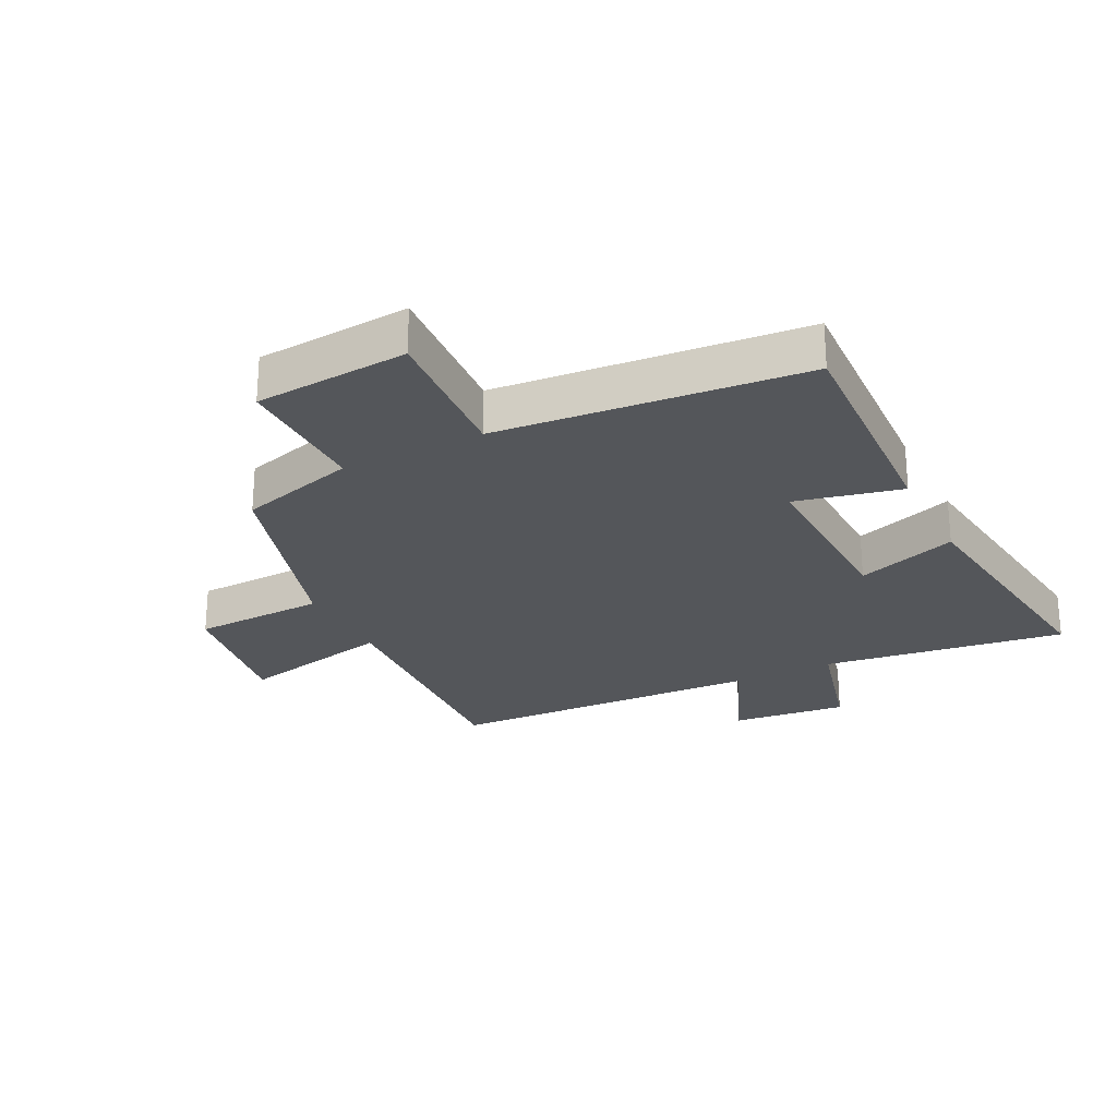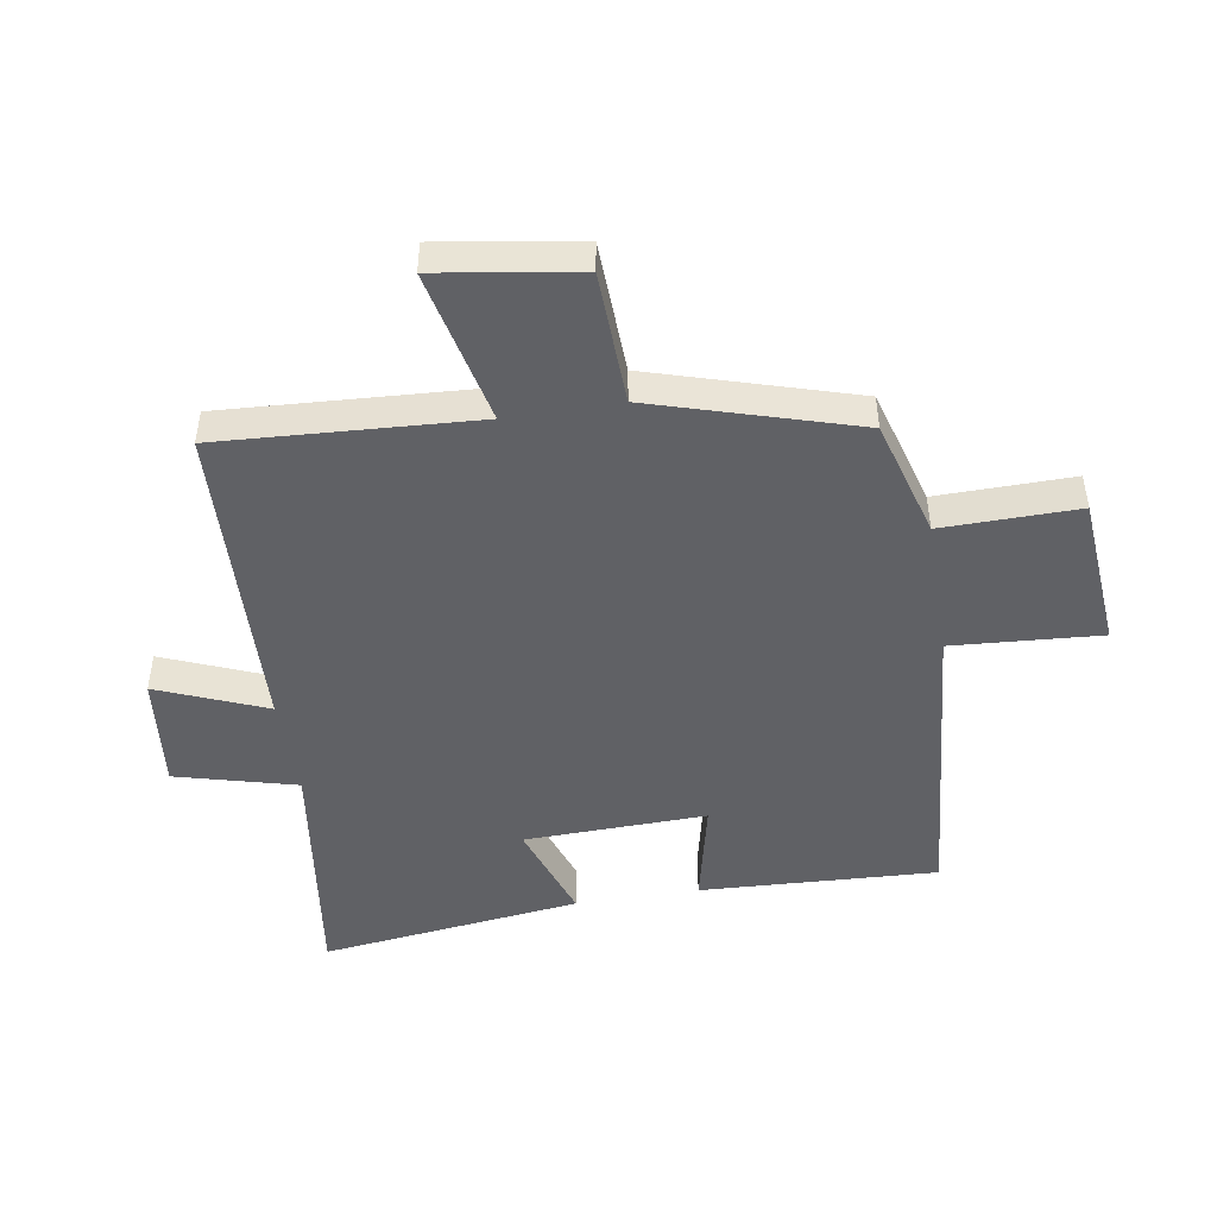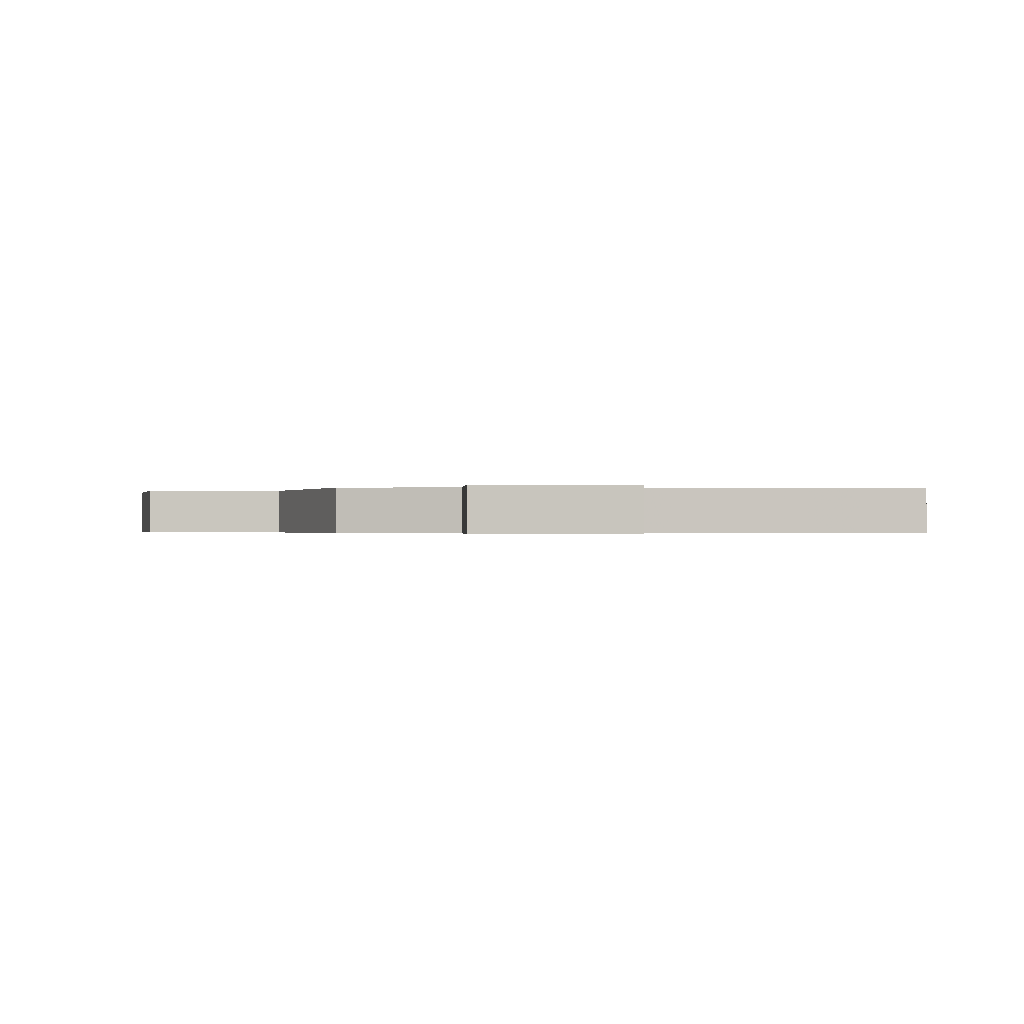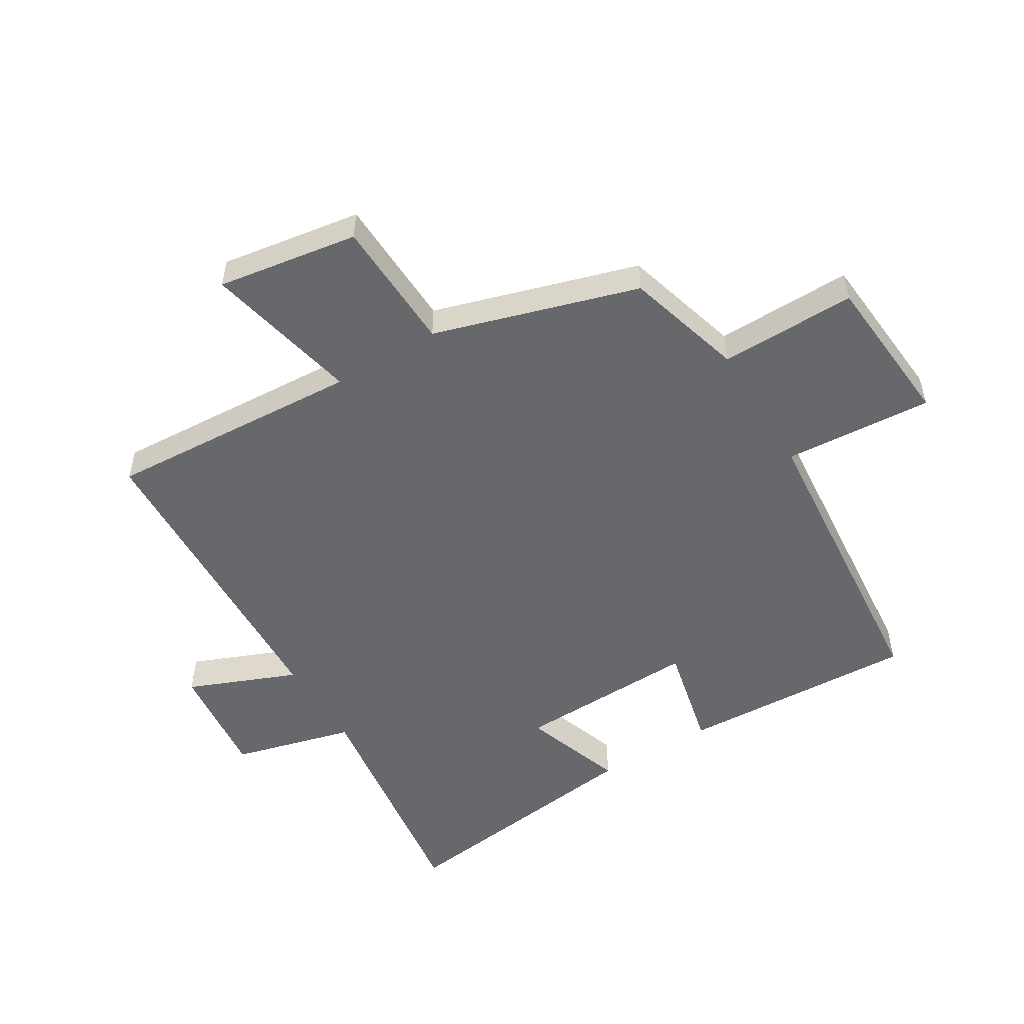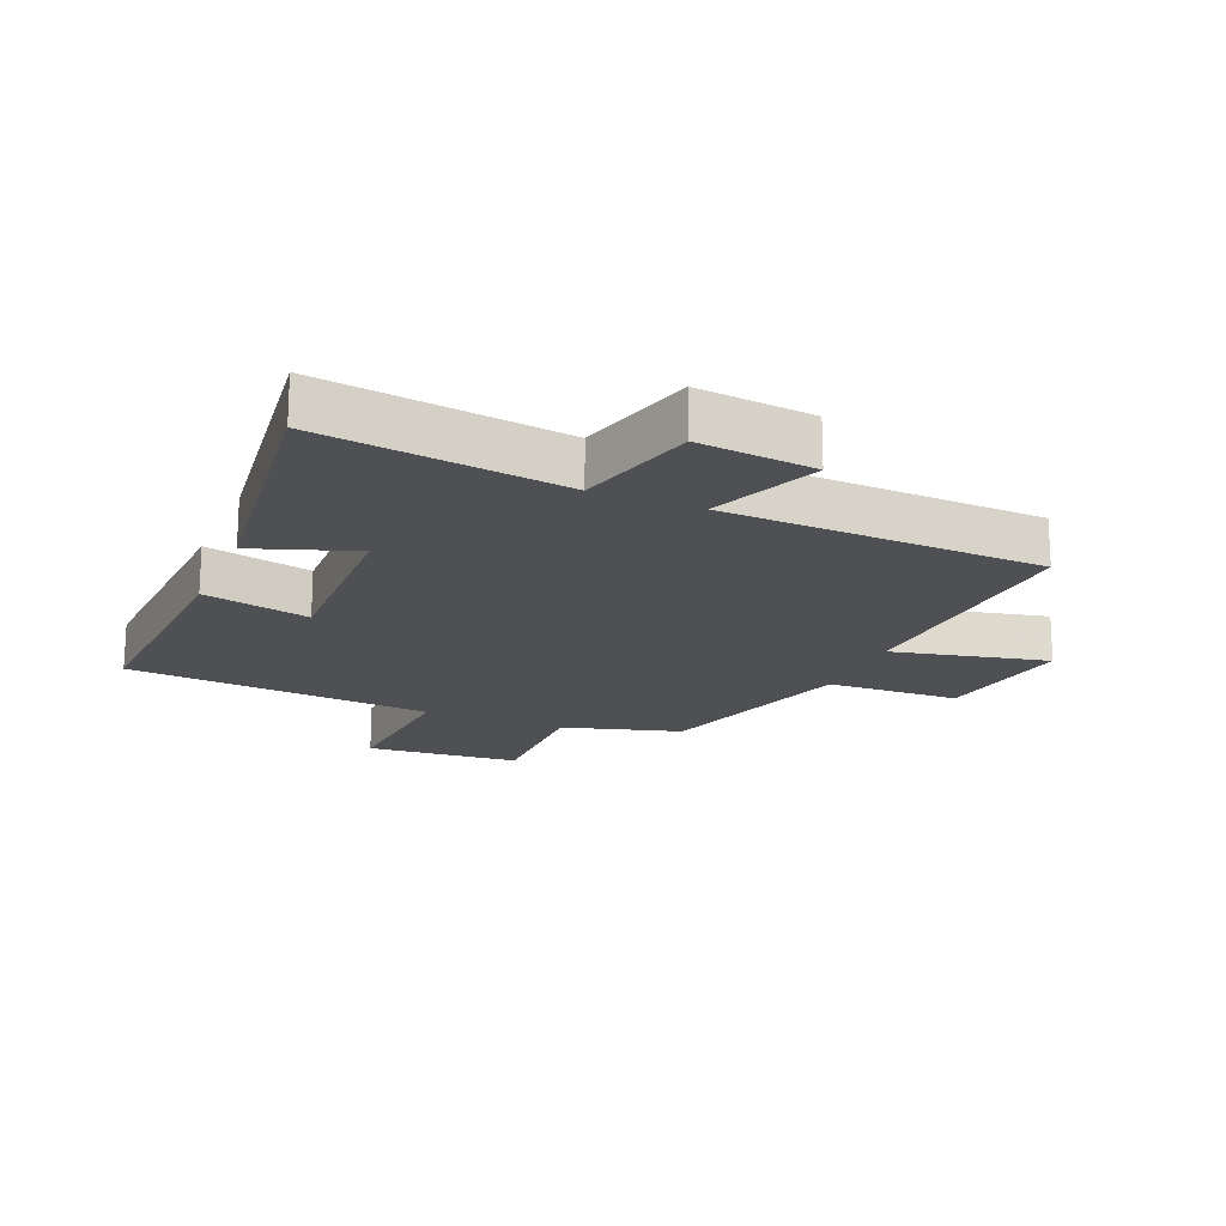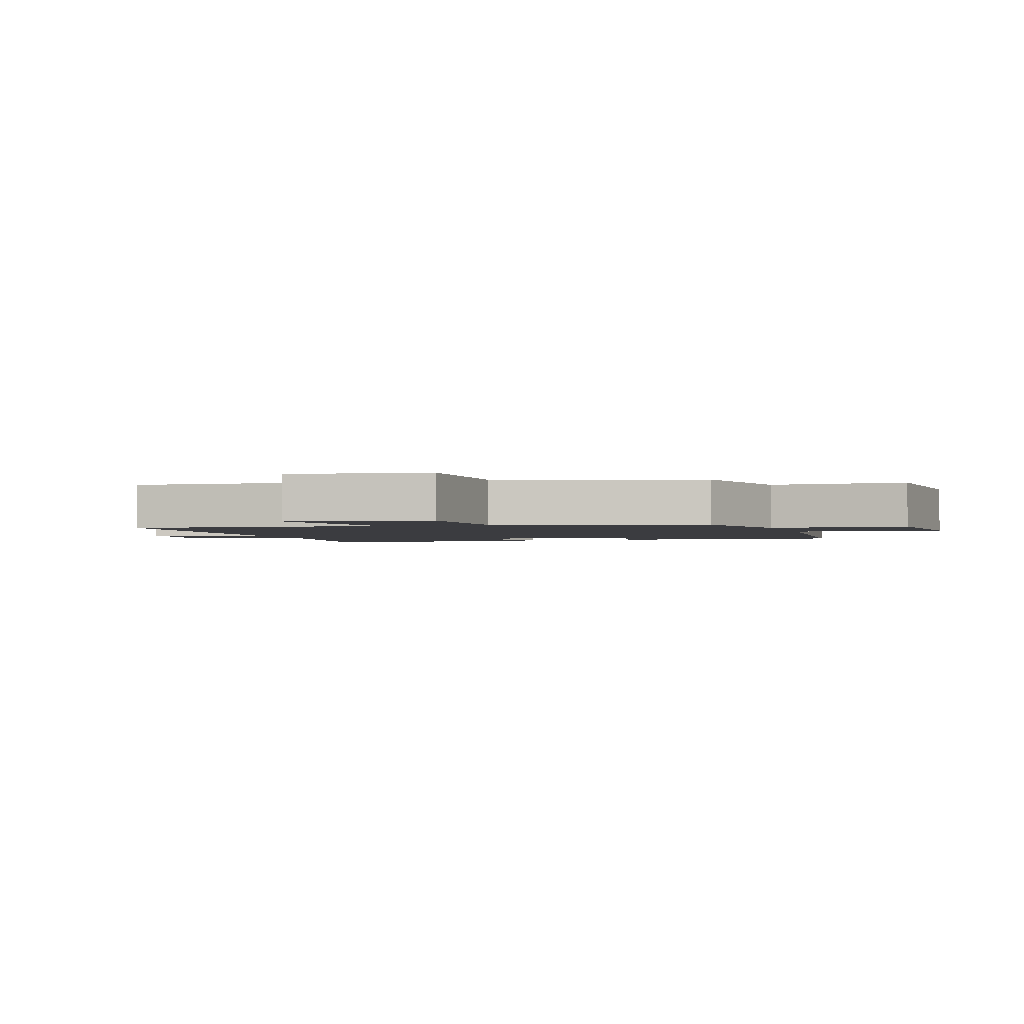
<metadata>
{"format":"obj","ext":"obj","renderer":"f3d","projection":"perspective","resolution":1024,"background":"white","views":[{"elev":-25.4,"azim":26.7,"up":"+Y"},{"elev":-47.4,"azim":-80.7,"up":"+Y"},{"elev":-0.3,"azim":-3.9,"up":"+Y"},{"elev":-52.5,"azim":-58.7,"up":"+Y"},{"elev":-18.5,"azim":157.2,"up":"+Y"},{"elev":-2.1,"azim":-71.9,"up":"+Y"}]}
</metadata>
<code>
v -0.525 0.07 -0.48
v -0.5 0.07 -0.065
v -0.752 0.07 -0.121
v -0.716 0.07 0.107
v -0.5 0.07 0.115
v -0.4 0.07 0.445
v -0.208 0.07 0.5
v -0.211 0.07 0.721
v 0.039 0.07 0.741
v 0.022 0.07 0.5
v 0.519 0.07 0.456
v 0.5 0.07 0.071
v 0.328 0.07 0.11
v 0.336 0.07 -0.186
v 0.5 0.07 -0.129
v 0.553 0.07 -0.554
v 0.158 0.07 -0.5
v 0.106 0.07 -0.696
v -0.082 0.07 -0.676
v -0.01 0.07 -0.5
v -0.525 0 -0.48
v -0.5 0 -0.065
v -0.752 0 -0.121
v -0.716 0 0.107
v -0.5 0 0.115
v -0.4 0 0.445
v -0.208 0 0.5
v -0.211 0 0.721
v 0.039 0 0.741
v 0.022 0 0.5
v 0.519 0 0.456
v 0.5 0 0.071
v 0.328 0 0.11
v 0.336 0 -0.186
v 0.5 0 -0.129
v 0.553 0 -0.554
v 0.158 0 -0.5
v 0.106 0 -0.696
v -0.082 0 -0.676
v -0.01 0 -0.5
f 17 18 19 20
f 17 20 1 2
f 14 15 16 17
f 13 14 17 2
f 10 11 12 13
f 10 13 2
f 7 8 9 10
f 5 6 7 10
f 5 10 2 3
f 3 4 5
f 40 39 38 37
f 22 21 40 37
f 37 36 35 34
f 22 37 34 33
f 33 32 31 30
f 22 33 30
f 30 29 28 27
f 30 27 26 25
f 23 22 30 25
f 25 24 23
f 1 21 22 2
f 2 22 23 3
f 3 23 24 4
f 4 24 25 5
f 5 25 26 6
f 6 26 27 7
f 7 27 28 8
f 8 28 29 9
f 9 29 30 10
f 10 30 31 11
f 11 31 32 12
f 12 32 33 13
f 13 33 34 14
f 14 34 35 15
f 15 35 36 16
f 16 36 37 17
f 17 37 38 18
f 18 38 39 19
f 19 39 40 20
f 20 40 21 1

</code>
